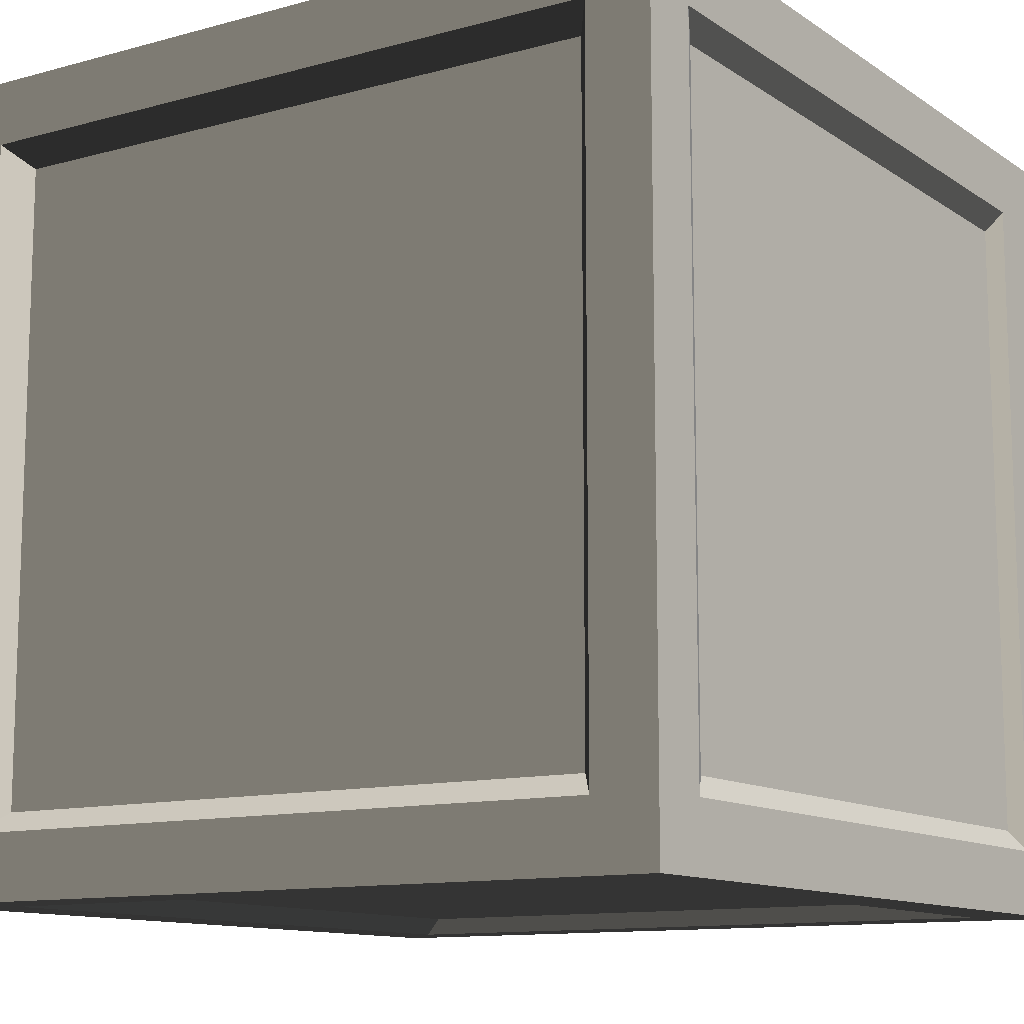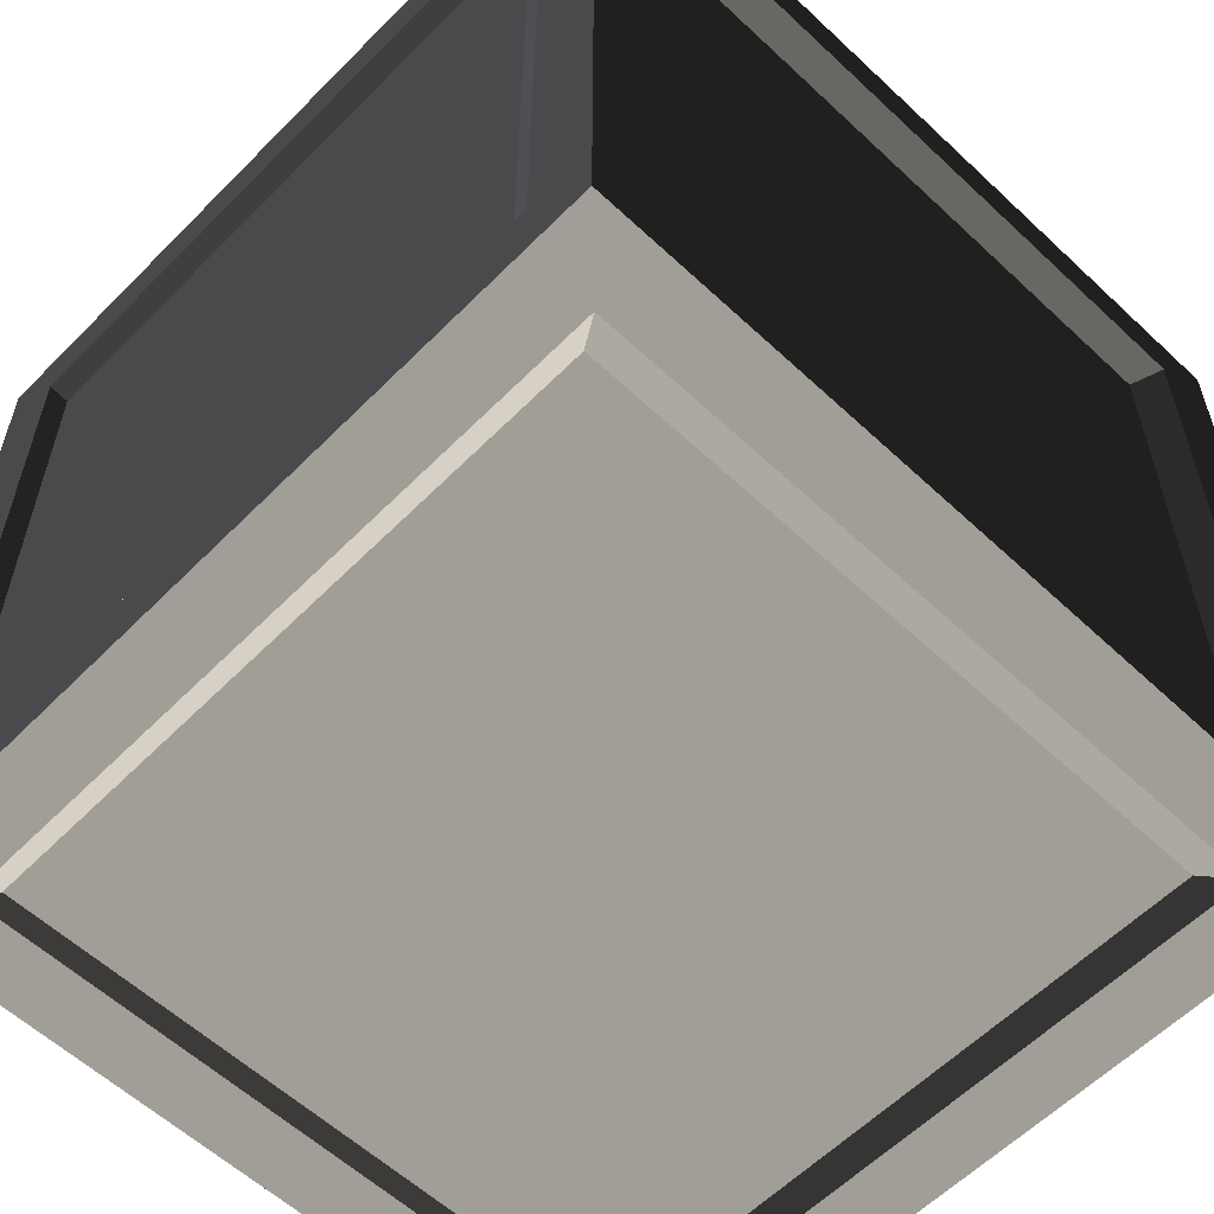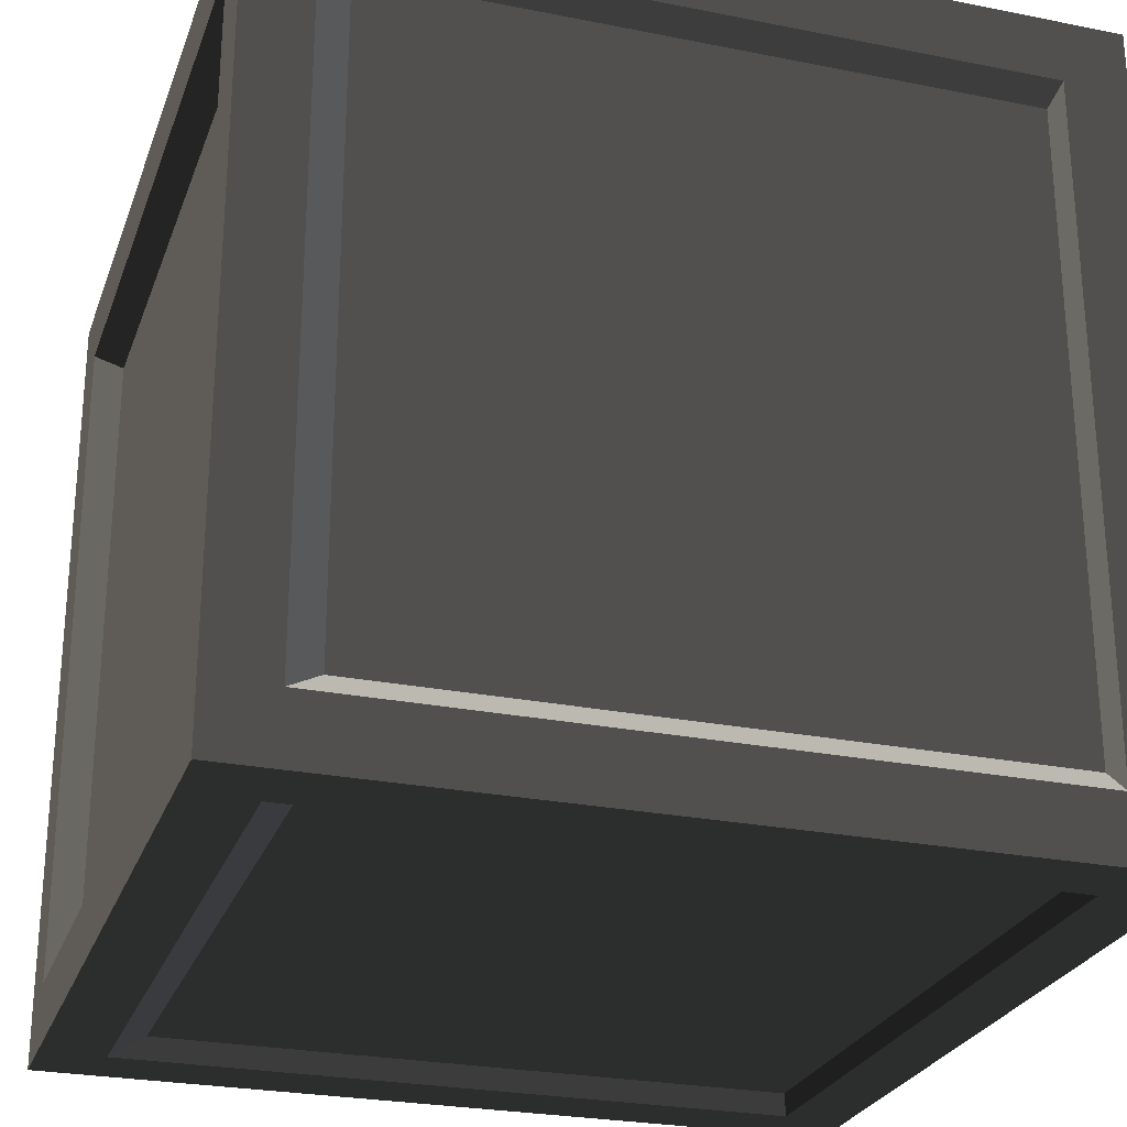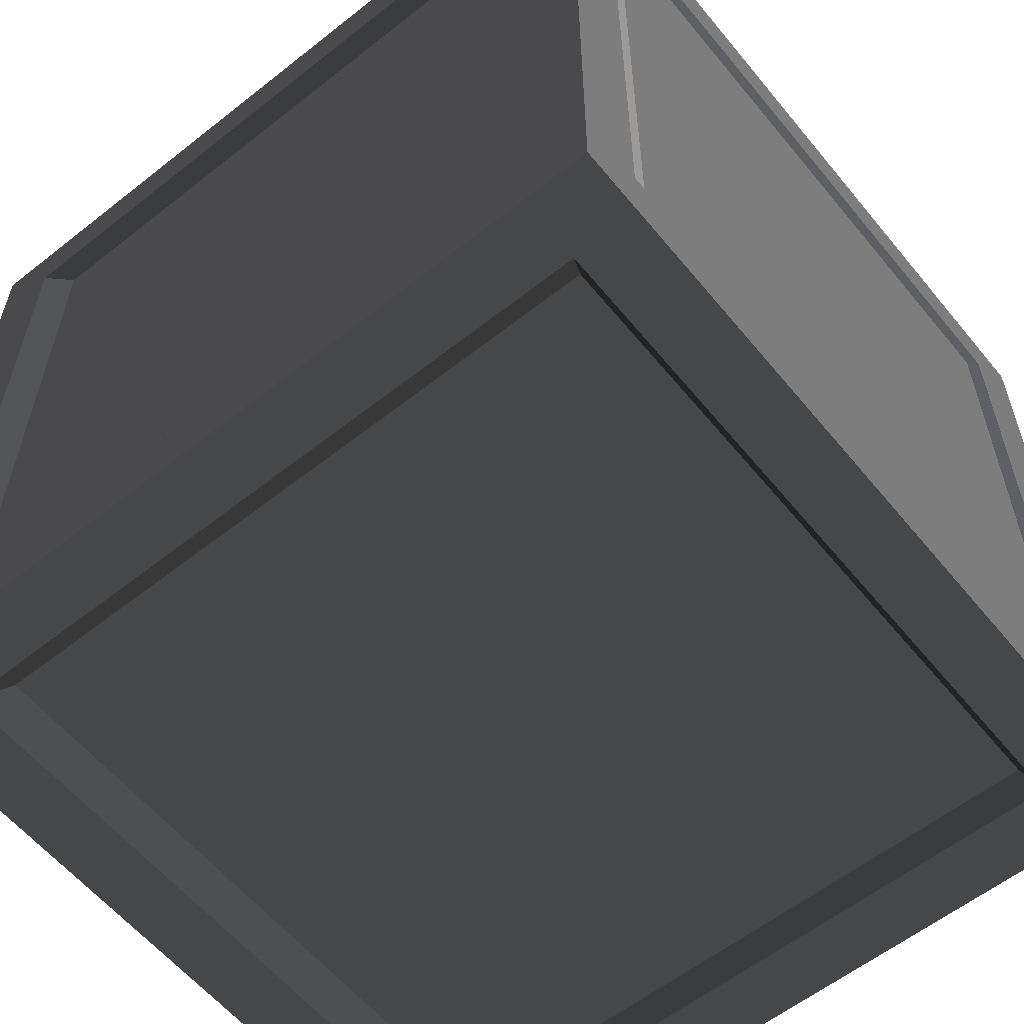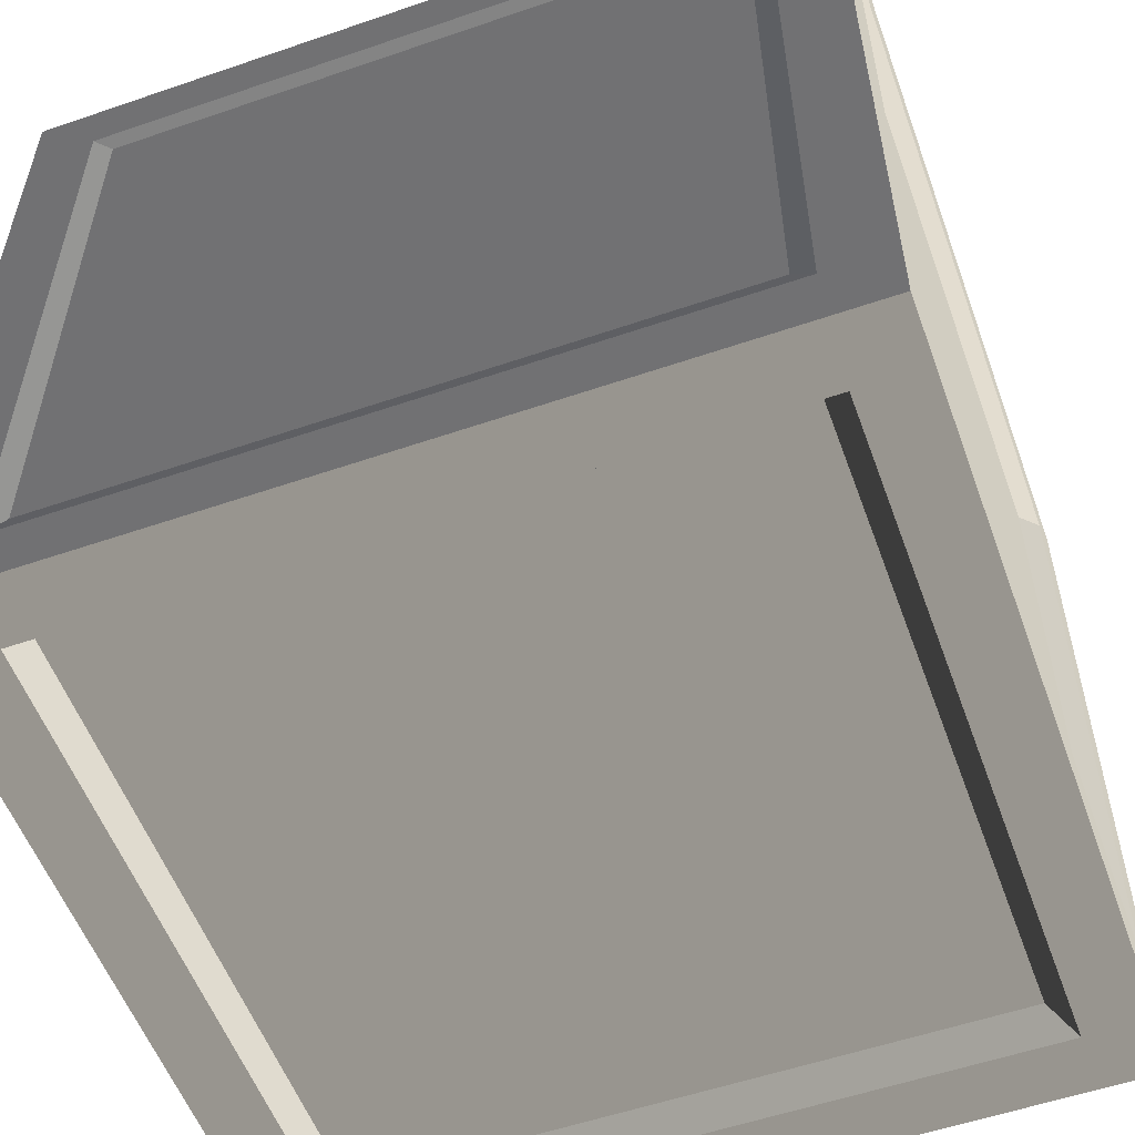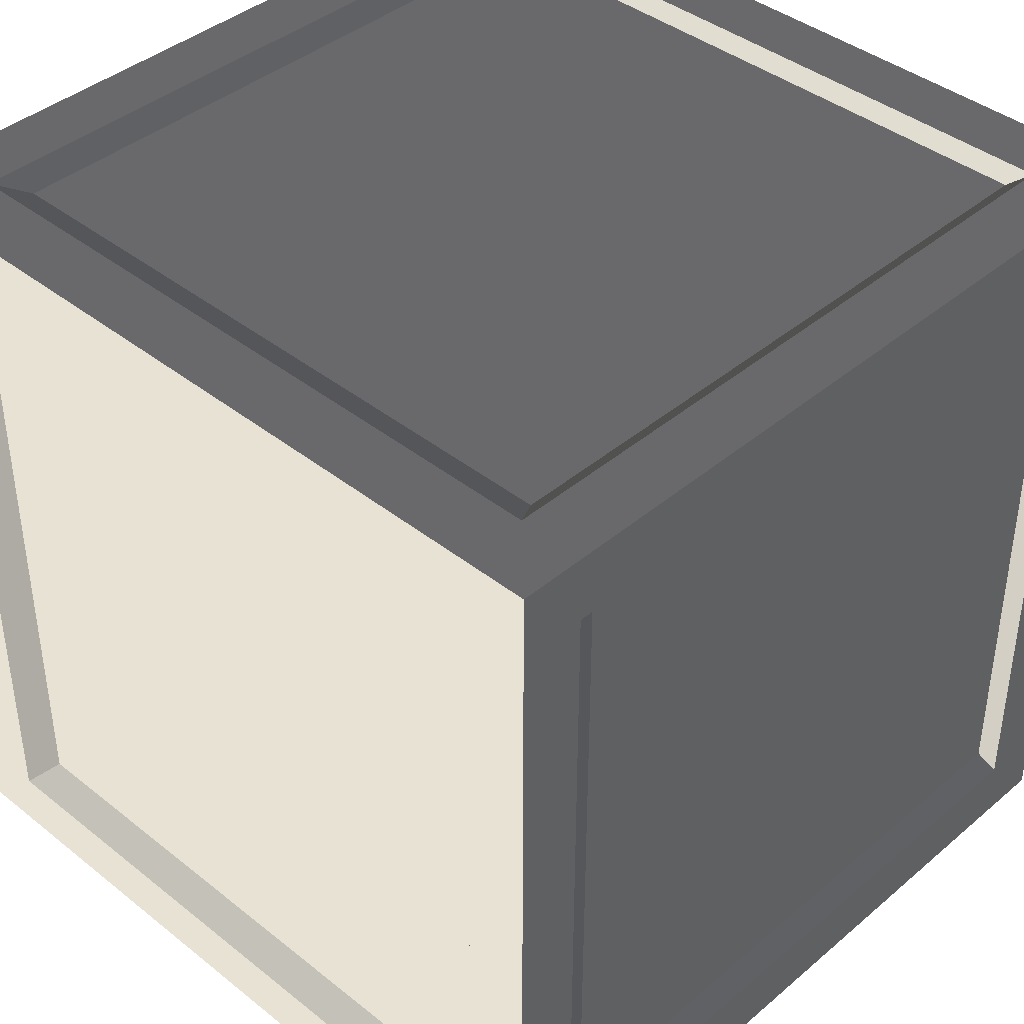
<metadata>
{"format":"obj","ext":"obj","renderer":"f3d","projection":"perspective","resolution":1024,"background":"white","views":[{"elev":-11.7,"azim":33.3,"up":"+Y"},{"elev":-58.5,"azim":-44.0,"up":"+Y"},{"elev":-26.2,"azim":72.5,"up":"+Y"},{"elev":-59.1,"azim":129.1,"up":"+Y"},{"elev":-55.3,"azim":-160.1,"up":"+Y"},{"elev":40.7,"azim":44.1,"up":"+Y"}]}
</metadata>
<code>
v 0.3151 0.3151 0.005382
v -0.3151 0.3151 0.005382
v -0.3151 -0.3151 0.005382
v 0.3151 -0.3151 0.005382
v -0.3151 0.3151 0.7721
v 0.3151 0.3151 0.7721
v 0.3151 -0.3151 0.7721
v -0.3151 -0.3151 0.7721
v 0.3151 -0.3833 0.7038
v 0.3151 -0.3833 0.07361
v -0.3151 -0.3833 0.07361
v -0.3151 -0.3833 0.7038
v 0.3833 0.3151 0.7038
v 0.3833 0.3151 0.07361
v 0.3833 -0.3151 0.07361
v 0.3833 -0.3151 0.7038
v -0.3151 0.3833 0.7038
v -0.3151 0.3833 0.07361
v 0.3151 0.3833 0.07361
v 0.3151 0.3833 0.7038
v -0.3833 -0.3151 0.7038
v -0.3833 -0.3151 0.07361
v -0.3833 0.3151 0.07361
v -0.3833 0.3151 0.7038
v 0.336 0.4 5.903e-08
v -0.336 0.4 5.903e-08
v -0.336 0.336 4.944e-08
v 0.336 0.336 4.944e-08
v -0.336 -0.4 -5.903e-08
v 0.336 -0.4 -5.903e-08
v 0.336 -0.336 -4.944e-08
v -0.336 -0.336 -4.944e-08
v -0.336 0.4 0.8
v 0.336 0.4 0.8
v 0.336 0.336 0.8
v -0.336 0.336 0.8
v 0.336 -0.4 0.8
v -0.336 -0.4 0.8
v -0.336 -0.336 0.8
v 0.336 -0.336 0.8
v 0.4 0.4 0.736
v 0.4 0.4 0.064
v 0.4 0.336 0.064
v 0.4 0.336 0.736
v 0.4 -0.4 0.064
v 0.4 -0.4 0.736
v 0.4 -0.336 0.736
v 0.4 -0.336 0.064
v -0.4 -0.4 0.736
v -0.4 -0.4 0.064
v -0.4 -0.336 0.064
v -0.4 -0.336 0.736
v -0.4 0.4 0.064
v -0.4 0.4 0.736
v -0.4 0.336 0.736
v -0.4 0.336 0.064
v 0.4 0.336 4.944e-08
v 0.336 0.336 4.944e-08
v 0.336 -0.336 -4.944e-08
v 0.4 -0.336 -4.944e-08
v 0.4 0.4 5.903e-08
v 0.336 0.4 5.903e-08
v 0.336 -0.4 -5.903e-08
v 0.4 -0.4 -5.903e-08
v -0.4 -0.336 -4.944e-08
v -0.336 -0.336 -4.944e-08
v -0.336 0.336 4.944e-08
v -0.4 0.336 4.944e-08
v -0.336 0.4 5.903e-08
v -0.4 0.4 5.903e-08
v -0.4 -0.4 -5.903e-08
v -0.336 -0.4 -5.903e-08
v -0.4 0.336 0.8
v -0.336 0.336 0.8
v -0.336 -0.336 0.8
v -0.4 -0.336 0.8
v -0.4 0.4 0.8
v -0.336 0.4 0.8
v -0.336 -0.4 0.8
v -0.4 -0.4 0.8
v 0.4 -0.336 0.8
v 0.336 -0.336 0.8
v 0.336 0.336 0.8
v 0.4 0.336 0.8
v 0.336 0.4 0.8
v 0.4 0.4 0.8
v 0.4 -0.4 0.8
v 0.336 -0.4 0.8
v 0.4 -0.4 0.736
v 0.4 -0.4 0.064
v 0.336 -0.4 0.064
v 0.336 -0.4 0.736
v 0.4 -0.4 0.8
v 0.336 -0.4 0.8
v 0.336 -0.4 -5.903e-08
v 0.4 -0.4 -5.903e-08
v -0.4 -0.4 0.064
v -0.4 -0.4 0.736
v -0.336 -0.4 0.736
v -0.336 -0.4 0.064
v -0.4 -0.4 -5.903e-08
v -0.336 -0.4 -5.903e-08
v -0.336 -0.4 0.8
v -0.4 -0.4 0.8
v -0.4 0.4 0.736
v -0.4 0.4 0.064
v -0.336 0.4 0.064
v -0.336 0.4 0.736
v -0.4 0.4 0.8
v -0.336 0.4 0.8
v -0.336 0.4 5.903e-08
v -0.4 0.4 5.903e-08
v 0.4 0.4 0.064
v 0.4 0.4 0.736
v 0.336 0.4 0.736
v 0.336 0.4 0.064
v 0.4 0.4 5.903e-08
v 0.336 0.4 5.903e-08
v 0.336 0.4 0.8
v 0.4 0.4 0.8
v 0.336 -0.4 0.8
v 0.336 -0.4 0.736
v -0.336 -0.4 0.736
v -0.336 -0.4 0.8
v -0.336 -0.4 -5.903e-08
v -0.336 -0.4 0.064
v 0.336 -0.4 0.064
v 0.336 -0.4 -5.903e-08
v 0.4 0.336 0.8
v 0.4 0.336 0.736
v 0.4 -0.336 0.736
v 0.4 -0.336 0.8
v 0.4 0.4 0.8
v 0.4 0.4 0.736
v 0.4 -0.4 0.736
v 0.4 -0.4 0.8
v 0.4 -0.336 -4.944e-08
v 0.4 -0.336 0.064
v 0.4 0.336 0.064
v 0.4 0.336 4.944e-08
v 0.4 0.4 0.064
v 0.4 0.4 5.903e-08
v 0.4 -0.4 -5.903e-08
v 0.4 -0.4 0.064
v -0.336 0.4 0.8
v -0.336 0.4 0.736
v 0.336 0.4 0.736
v 0.336 0.4 0.8
v 0.336 0.4 5.903e-08
v 0.336 0.4 0.064
v -0.336 0.4 0.064
v -0.336 0.4 5.903e-08
v -0.4 -0.336 0.8
v -0.4 -0.336 0.736
v -0.4 0.336 0.736
v -0.4 0.336 0.8
v -0.4 -0.4 0.8
v -0.4 -0.4 0.736
v -0.4 0.4 0.736
v -0.4 0.4 0.8
v -0.4 0.336 4.944e-08
v -0.4 0.336 0.064
v -0.4 -0.336 0.064
v -0.4 -0.336 -4.944e-08
v -0.4 -0.4 0.064
v -0.4 -0.4 -5.903e-08
v -0.4 0.4 5.903e-08
v -0.4 0.4 0.064
v -0.336 0.336 4.944e-08
v -0.3151 0.3151 0.005382
v 0.3151 0.3151 0.005382
v 0.336 0.336 4.944e-08
v 0.336 0.336 4.944e-08
v 0.3151 0.3151 0.005382
v 0.3151 -0.3151 0.005382
v 0.336 -0.336 -4.944e-08
v 0.336 -0.336 -4.944e-08
v 0.3151 -0.3151 0.005382
v -0.3151 -0.3151 0.005382
v -0.336 -0.336 -4.944e-08
v -0.336 -0.336 -4.944e-08
v -0.3151 -0.3151 0.005382
v -0.3151 0.3151 0.005382
v -0.336 0.336 4.944e-08
v 0.336 0.336 0.8
v 0.3151 0.3151 0.7721
v -0.3151 0.3151 0.7721
v -0.336 0.336 0.8
v -0.336 0.336 0.8
v -0.3151 0.3151 0.7721
v -0.3151 -0.3151 0.7721
v -0.336 -0.336 0.8
v -0.336 -0.336 0.8
v -0.3151 -0.3151 0.7721
v 0.3151 -0.3151 0.7721
v 0.336 -0.336 0.8
v 0.336 -0.336 0.8
v 0.3151 -0.3151 0.7721
v 0.3151 0.3151 0.7721
v 0.336 0.336 0.8
v 0.336 -0.4 0.064
v 0.3151 -0.3833 0.07361
v 0.3151 -0.3833 0.7038
v 0.336 -0.4 0.736
v 0.336 -0.4 0.736
v 0.3151 -0.3833 0.7038
v -0.3151 -0.3833 0.7038
v -0.336 -0.4 0.736
v -0.336 -0.4 0.736
v -0.3151 -0.3833 0.7038
v -0.3151 -0.3833 0.07361
v -0.336 -0.4 0.064
v -0.336 -0.4 0.064
v -0.3151 -0.3833 0.07361
v 0.3151 -0.3833 0.07361
v 0.336 -0.4 0.064
v 0.4 0.336 0.064
v 0.3833 0.3151 0.07361
v 0.3833 0.3151 0.7038
v 0.4 0.336 0.736
v 0.4 0.336 0.736
v 0.3833 0.3151 0.7038
v 0.3833 -0.3151 0.7038
v 0.4 -0.336 0.736
v 0.4 -0.336 0.736
v 0.3833 -0.3151 0.7038
v 0.3833 -0.3151 0.07361
v 0.4 -0.336 0.064
v 0.4 -0.336 0.064
v 0.3833 -0.3151 0.07361
v 0.3833 0.3151 0.07361
v 0.4 0.336 0.064
v -0.336 0.4 0.064
v -0.3151 0.3833 0.07361
v -0.3151 0.3833 0.7038
v -0.336 0.4 0.736
v -0.336 0.4 0.736
v -0.3151 0.3833 0.7038
v 0.3151 0.3833 0.7038
v 0.336 0.4 0.736
v 0.336 0.4 0.736
v 0.3151 0.3833 0.7038
v 0.3151 0.3833 0.07361
v 0.336 0.4 0.064
v 0.336 0.4 0.064
v 0.3151 0.3833 0.07361
v -0.3151 0.3833 0.07361
v -0.336 0.4 0.064
v -0.4 -0.336 0.064
v -0.3833 -0.3151 0.07361
v -0.3833 -0.3151 0.7038
v -0.4 -0.336 0.736
v -0.4 -0.336 0.736
v -0.3833 -0.3151 0.7038
v -0.3833 0.3151 0.7038
v -0.4 0.336 0.736
v -0.4 0.336 0.736
v -0.3833 0.3151 0.7038
v -0.3833 0.3151 0.07361
v -0.4 0.336 0.064
v -0.4 0.336 0.064
v -0.3833 0.3151 0.07361
v -0.3833 -0.3151 0.07361
v -0.4 -0.336 0.064
g Box_01_(6)_3159_32
f 1 3 2
f 1 4 3
f 5 7 6
f 5 8 7
f 9 11 10
f 9 12 11
f 13 15 14
f 13 16 15
f 17 19 18
f 17 20 19
f 21 23 22
f 21 24 23
f 25 27 26
f 25 28 27
f 29 31 30
f 29 32 31
f 33 35 34
f 33 36 35
f 37 39 38
f 37 40 39
f 41 43 42
f 41 44 43
f 45 47 46
f 45 48 47
f 49 51 50
f 49 52 51
f 53 55 54
f 53 56 55
f 57 59 58
f 57 60 59
f 61 57 58
f 61 58 62
f 60 63 59
f 60 64 63
f 65 67 66
f 65 68 67
f 68 69 67
f 68 70 69
f 71 65 66
f 71 66 72
f 73 75 74
f 73 76 75
f 77 73 74
f 77 74 78
f 76 79 75
f 76 80 79
f 81 83 82
f 81 84 83
f 84 85 83
f 84 86 85
f 87 81 82
f 87 82 88
f 89 91 90
f 89 92 91
f 93 92 89
f 93 94 92
f 95 90 91
f 95 96 90
f 97 99 98
f 97 100 99
f 101 100 97
f 101 102 100
f 103 98 99
f 103 104 98
f 105 107 106
f 105 108 107
f 109 108 105
f 109 110 108
f 111 106 107
f 111 112 106
f 113 115 114
f 113 116 115
f 117 116 113
f 117 118 116
f 119 114 115
f 119 120 114
f 121 123 122
f 121 124 123
f 125 127 126
f 125 128 127
f 129 131 130
f 129 132 131
f 133 129 130
f 133 130 134
f 132 135 131
f 132 136 135
f 137 139 138
f 137 140 139
f 140 141 139
f 140 142 141
f 143 137 138
f 143 138 144
f 145 147 146
f 145 148 147
f 149 151 150
f 149 152 151
f 153 155 154
f 153 156 155
f 157 153 154
f 157 154 158
f 156 159 155
f 156 160 159
f 161 163 162
f 161 164 163
f 164 165 163
f 164 166 165
f 167 161 162
f 167 162 168
f 169 171 170
f 169 172 171
f 173 175 174
f 173 176 175
f 177 179 178
f 177 180 179
f 181 183 182
f 181 184 183
f 185 187 186
f 185 188 187
f 189 191 190
f 189 192 191
f 193 195 194
f 193 196 195
f 197 199 198
f 197 200 199
f 201 203 202
f 201 204 203
f 205 207 206
f 205 208 207
f 209 211 210
f 209 212 211
f 213 215 214
f 213 216 215
f 217 219 218
f 217 220 219
f 221 223 222
f 221 224 223
f 225 227 226
f 225 228 227
f 229 231 230
f 229 232 231
f 233 235 234
f 233 236 235
f 237 239 238
f 237 240 239
f 241 243 242
f 241 244 243
f 245 247 246
f 245 248 247
f 249 251 250
f 249 252 251
f 253 255 254
f 253 256 255
f 257 259 258
f 257 260 259
f 261 263 262
f 261 264 263

</code>
